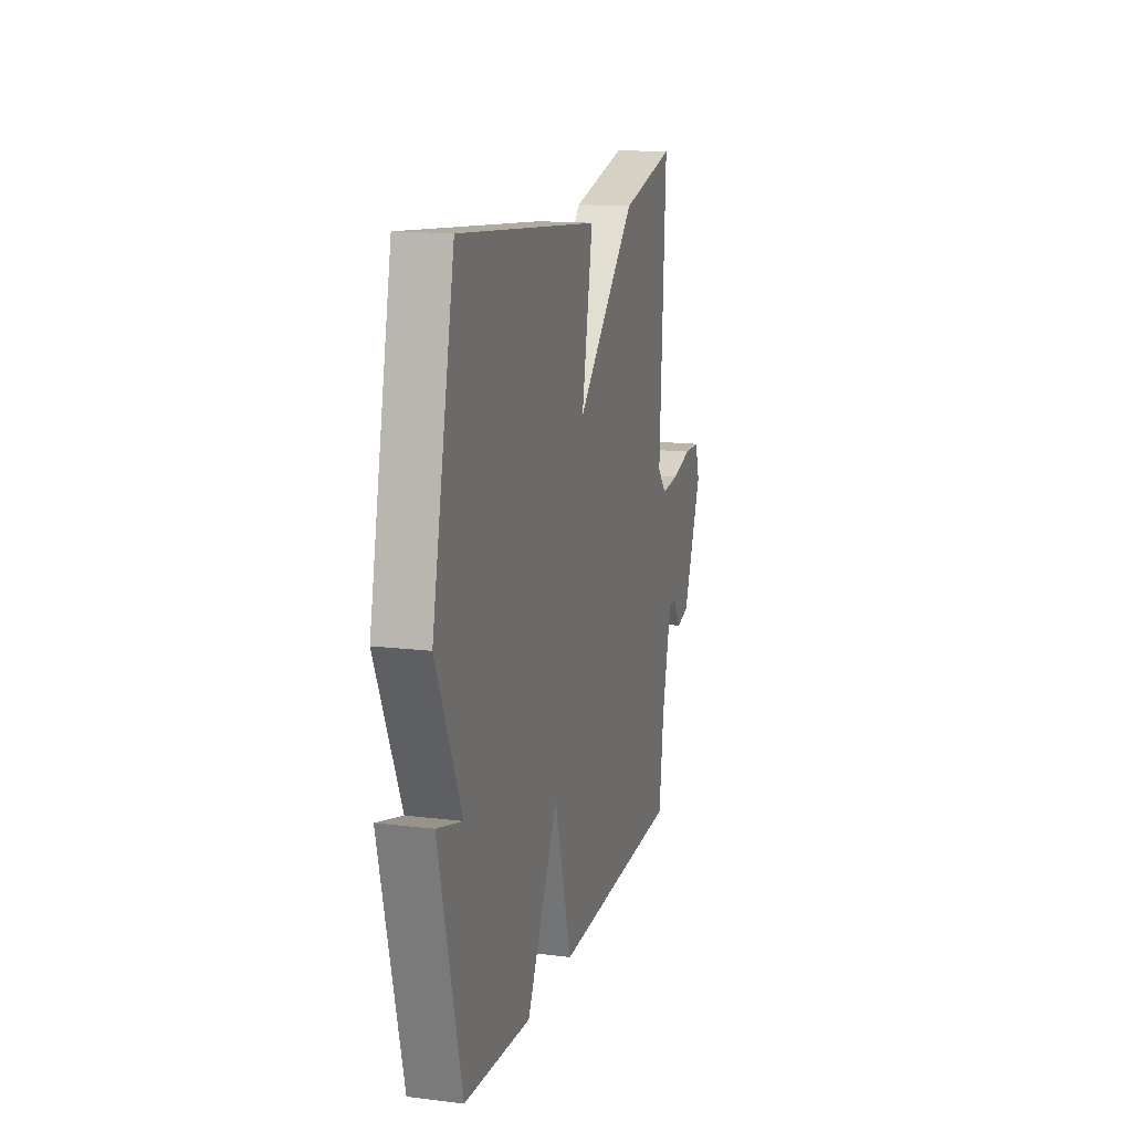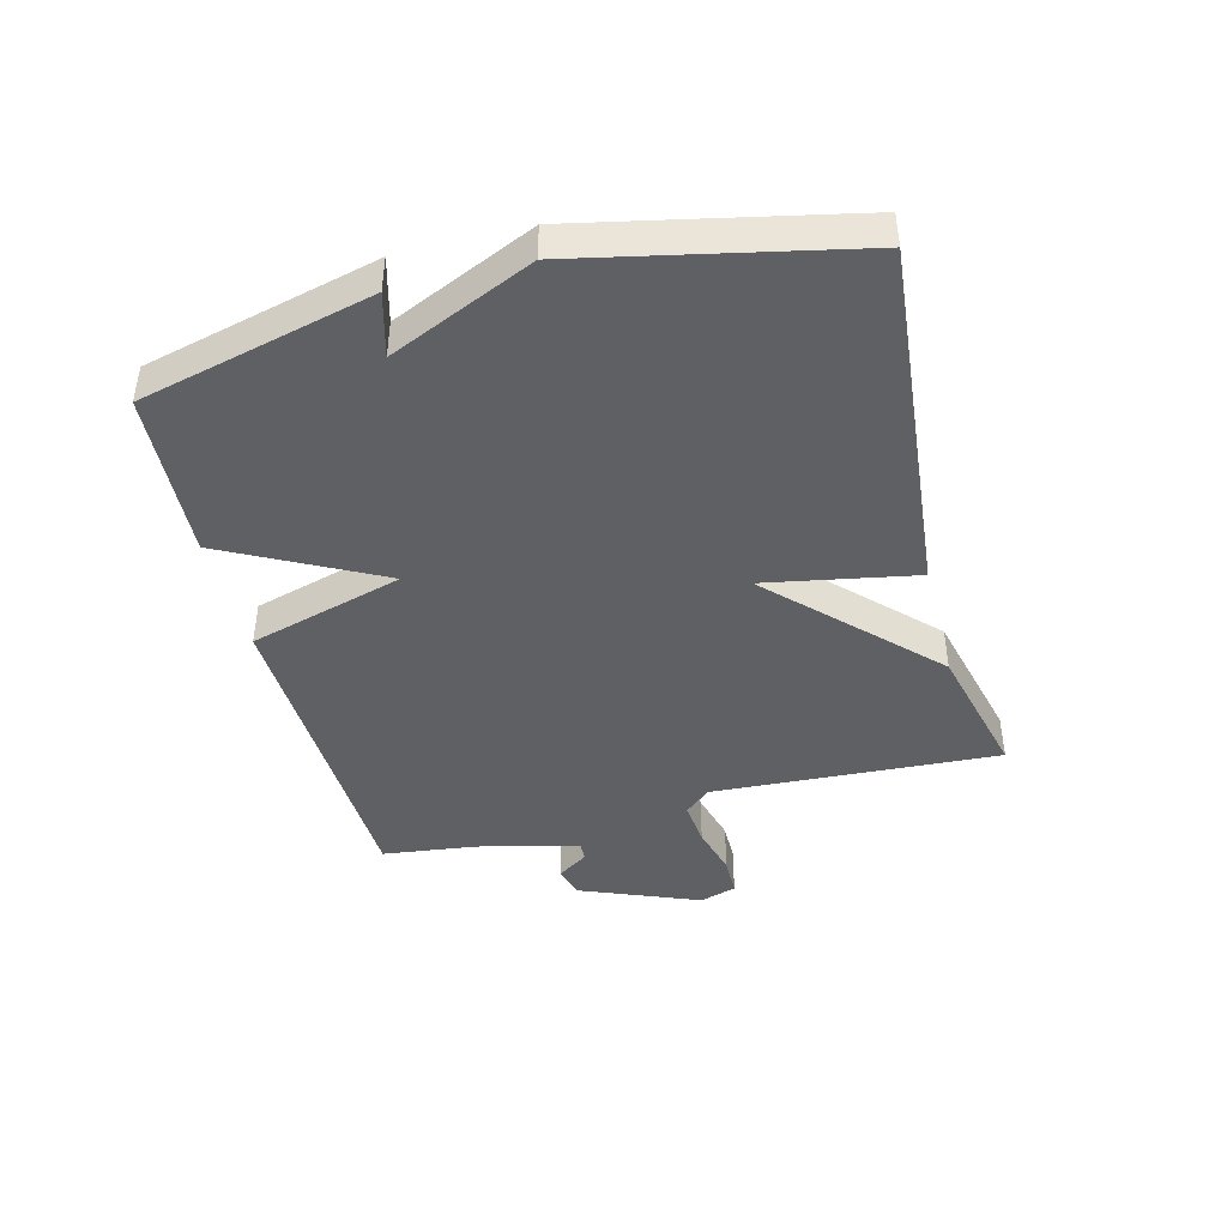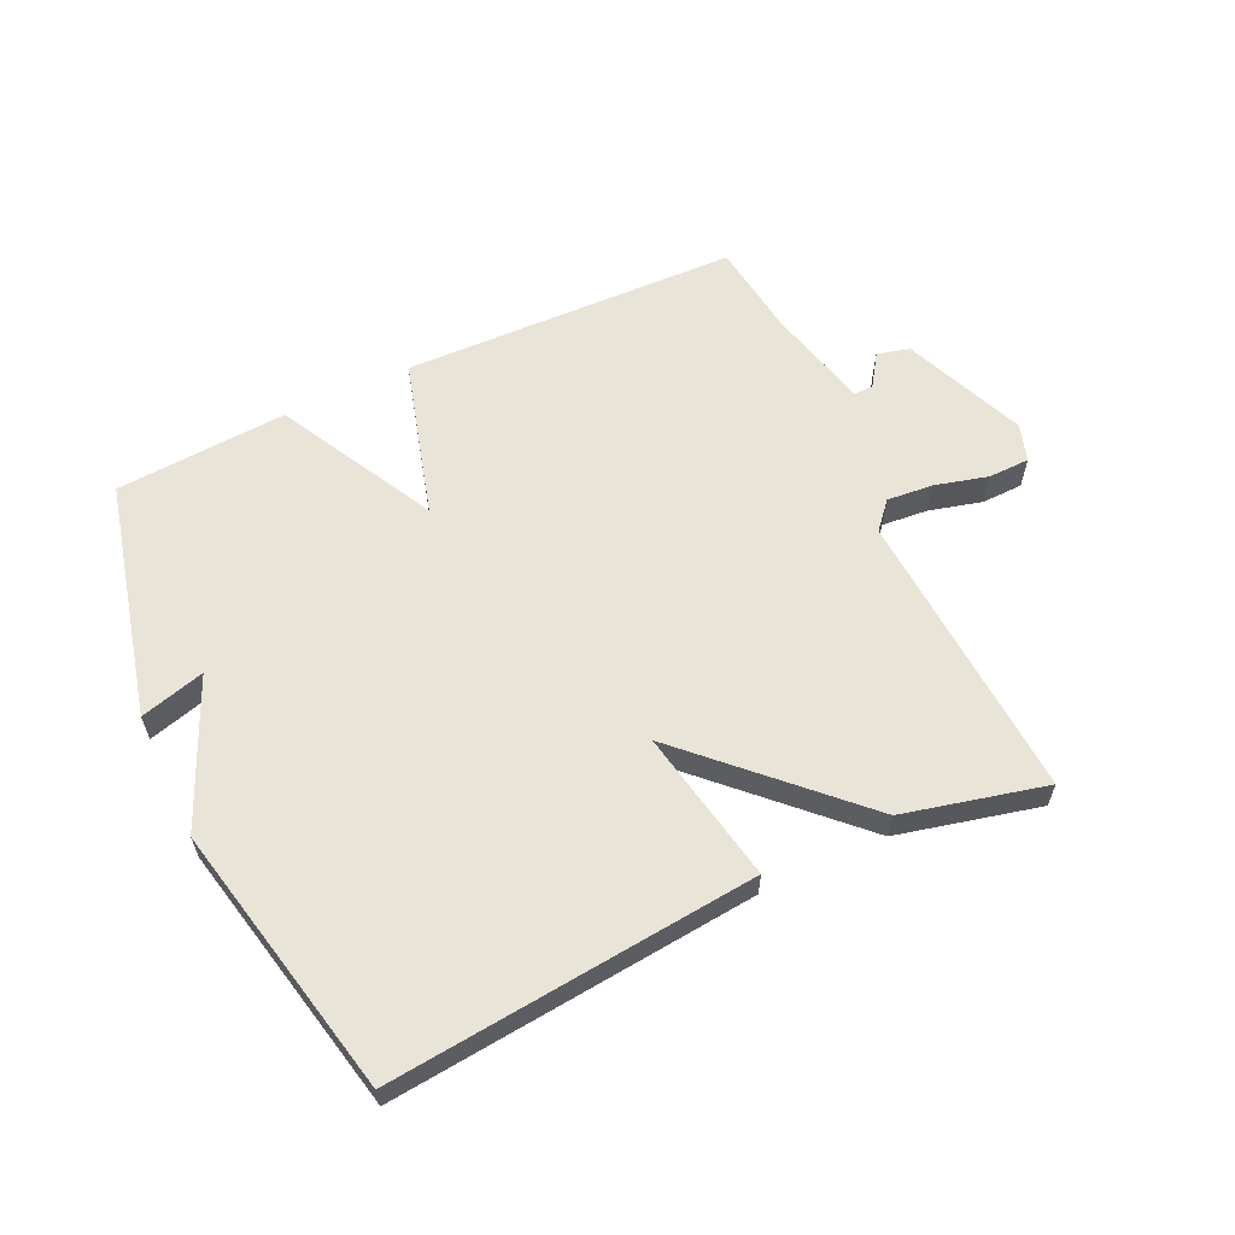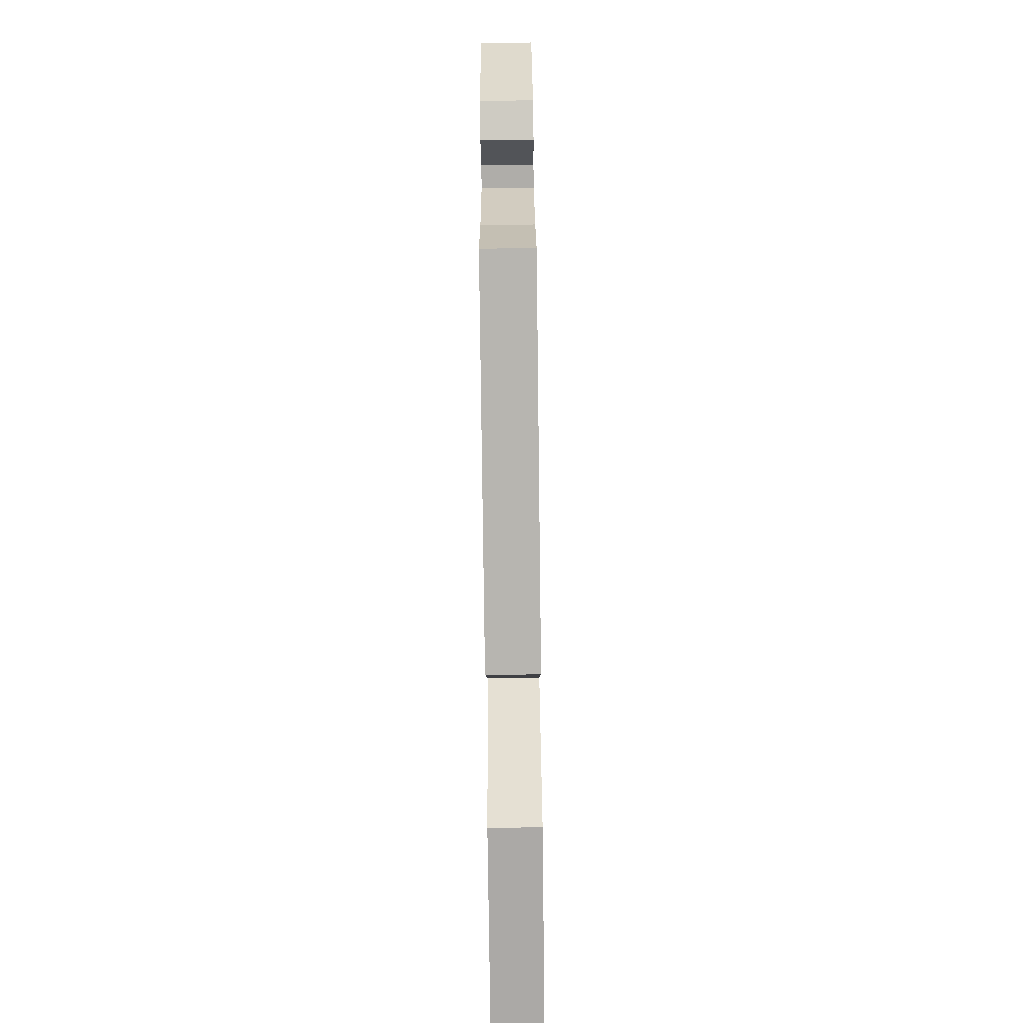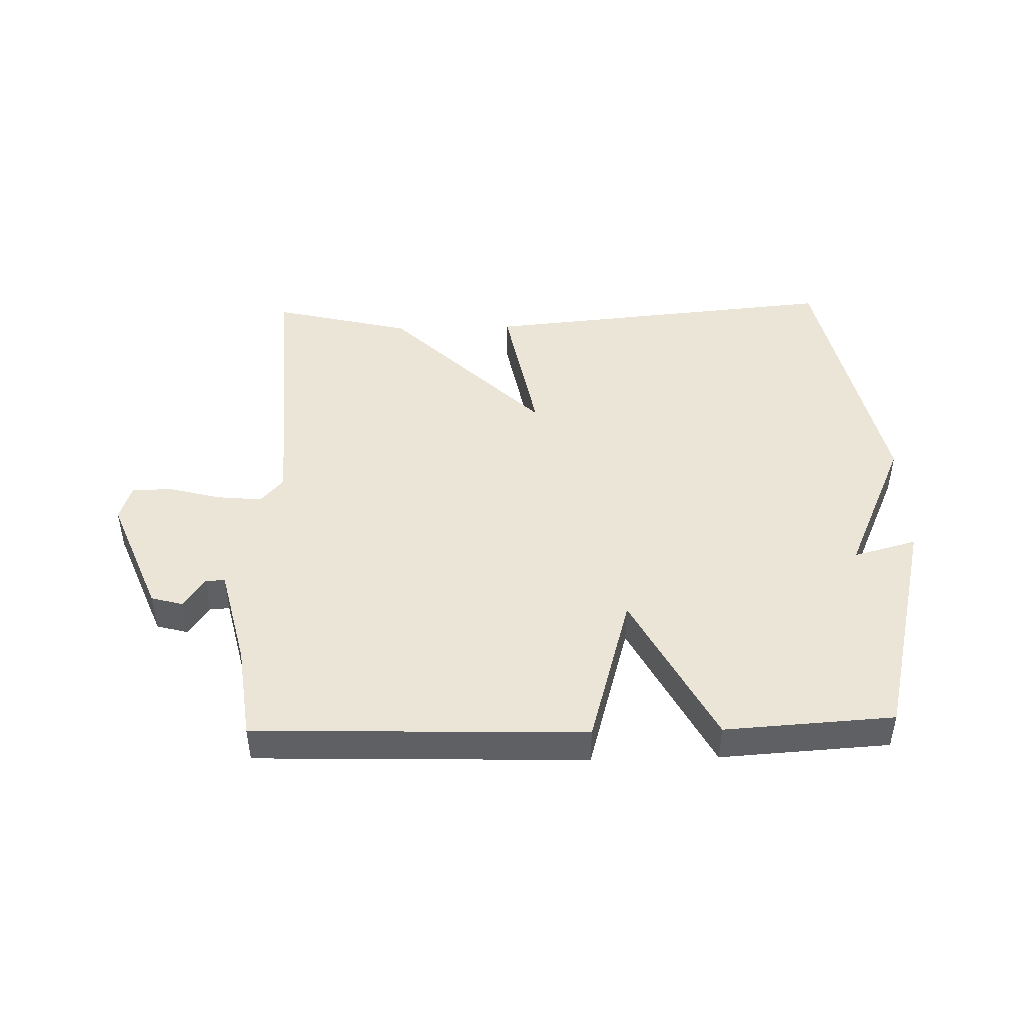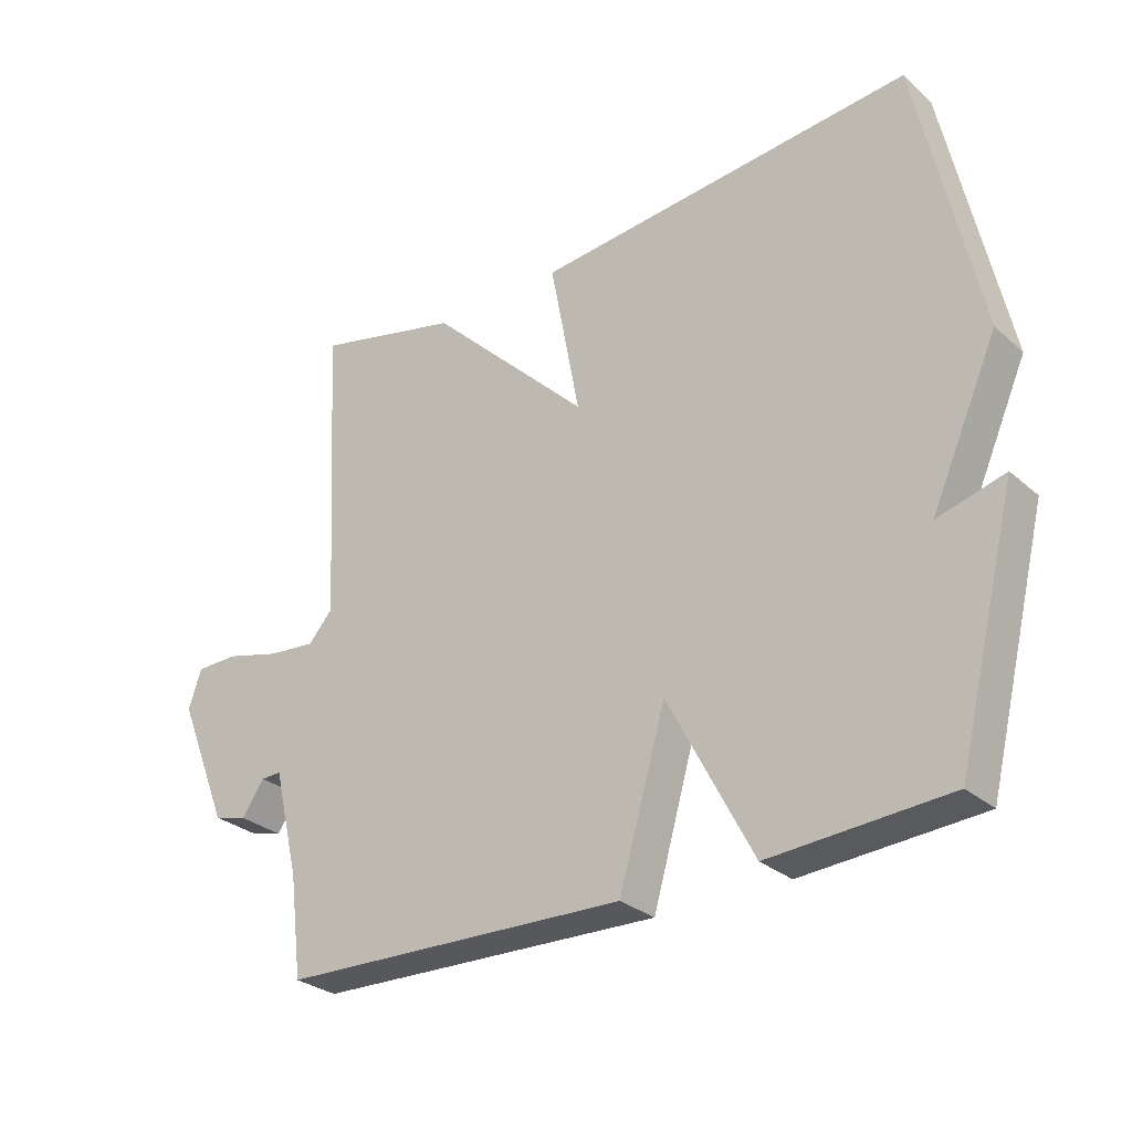
<metadata>
{"format":"obj","ext":"obj","renderer":"f3d","projection":"perspective","resolution":1024,"background":"white","views":[{"elev":14.6,"azim":-74.9,"up":"+Z"},{"elev":-42.9,"azim":-75.5,"up":"+Y"},{"elev":60.6,"azim":-25.3,"up":"+Y"},{"elev":-79.1,"azim":90.7,"up":"+Z"},{"elev":45.7,"azim":178.5,"up":"+Y"},{"elev":-29.0,"azim":-141.8,"up":"+Z"}]}
</metadata>
<code>
v 0.5 0.07 -0.5
v -0.029 0.07 -0.517
v -0.1 0.07 -0.27
v -0.229 0.07 -0.517
v -0.5 0.07 -0.5
v -0.592 0.07 -0.13
v -0.49 0.07 -0.158
v -0.592 0.07 0.07
v -0.5 0.07 0.5
v 0.077 0.07 0.446
v 0.032 0.07 0.205
v 0.277 0.07 0.446
v 0.5 0.07 0.5
v 0.475 0.07 0.041
v 0.512 0.07 -0.001
v 0.585 0.07 0.006
v 0.668 0.07 0.028
v 0.733 0.07 0.027
v 0.752 0.07 -0.032
v 0.674 0.07 -0.224
v 0.623 0.07 -0.238
v 0.589 0.07 -0.188
v 0.558 0.07 -0.187
v 0.519 0.07 -0.349
v 0.5 0 -0.5
v -0.029 0 -0.517
v -0.1 0 -0.27
v -0.229 0 -0.517
v -0.5 0 -0.5
v -0.592 0 -0.13
v -0.49 0 -0.158
v -0.592 0 0.07
v -0.5 0 0.5
v 0.077 0 0.446
v 0.032 0 0.205
v 0.277 0 0.446
v 0.5 0 0.5
v 0.475 0 0.041
v 0.512 0 -0.001
v 0.585 0 0.006
v 0.668 0 0.028
v 0.733 0 0.027
v 0.752 0 -0.032
v 0.674 0 -0.224
v 0.623 0 -0.238
v 0.589 0 -0.188
v 0.558 0 -0.187
v 0.519 0 -0.349
f 20 21 22
f 19 20 22
f 18 19 22
f 17 18 22
f 16 17 22
f 15 16 22 23
f 14 15 23 24
f 11 12 13 14
f 9 10 11
f 8 9 11
f 7 8 11
f 7 11 14 24
f 5 6 7
f 4 5 7
f 3 4 7
f 24 1 2 3
f 3 7 24
f 46 45 44
f 46 44 43
f 46 43 42
f 46 42 41
f 46 41 40
f 47 46 40 39
f 48 47 39 38
f 38 37 36 35
f 35 34 33
f 35 33 32
f 35 32 31
f 48 38 35 31
f 31 30 29
f 31 29 28
f 31 28 27
f 27 26 25 48
f 48 31 27
f 1 25 26 2
f 2 26 27 3
f 3 27 28 4
f 4 28 29 5
f 5 29 30 6
f 6 30 31 7
f 7 31 32 8
f 8 32 33 9
f 9 33 34 10
f 10 34 35 11
f 11 35 36 12
f 12 36 37 13
f 13 37 38 14
f 14 38 39 15
f 15 39 40 16
f 16 40 41 17
f 17 41 42 18
f 18 42 43 19
f 19 43 44 20
f 20 44 45 21
f 21 45 46 22
f 22 46 47 23
f 23 47 48 24
f 24 48 25 1

</code>
